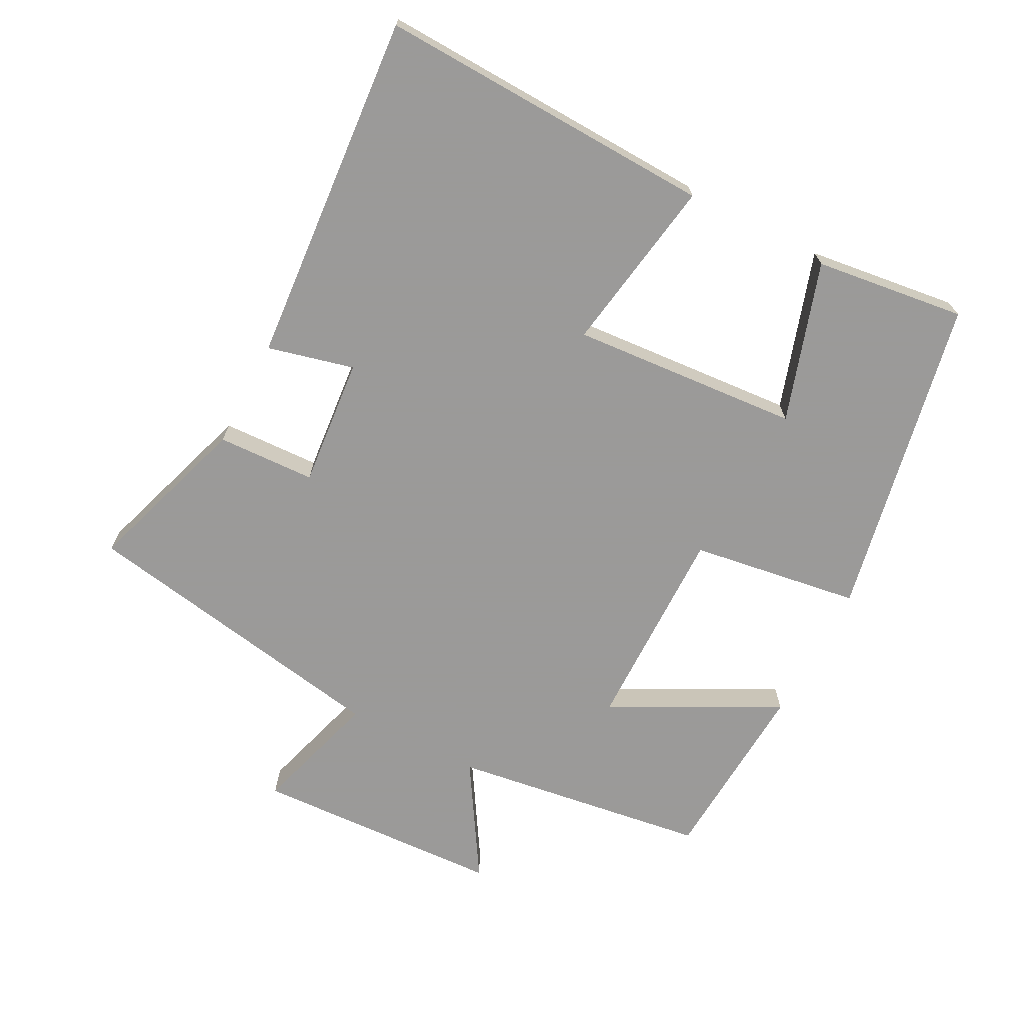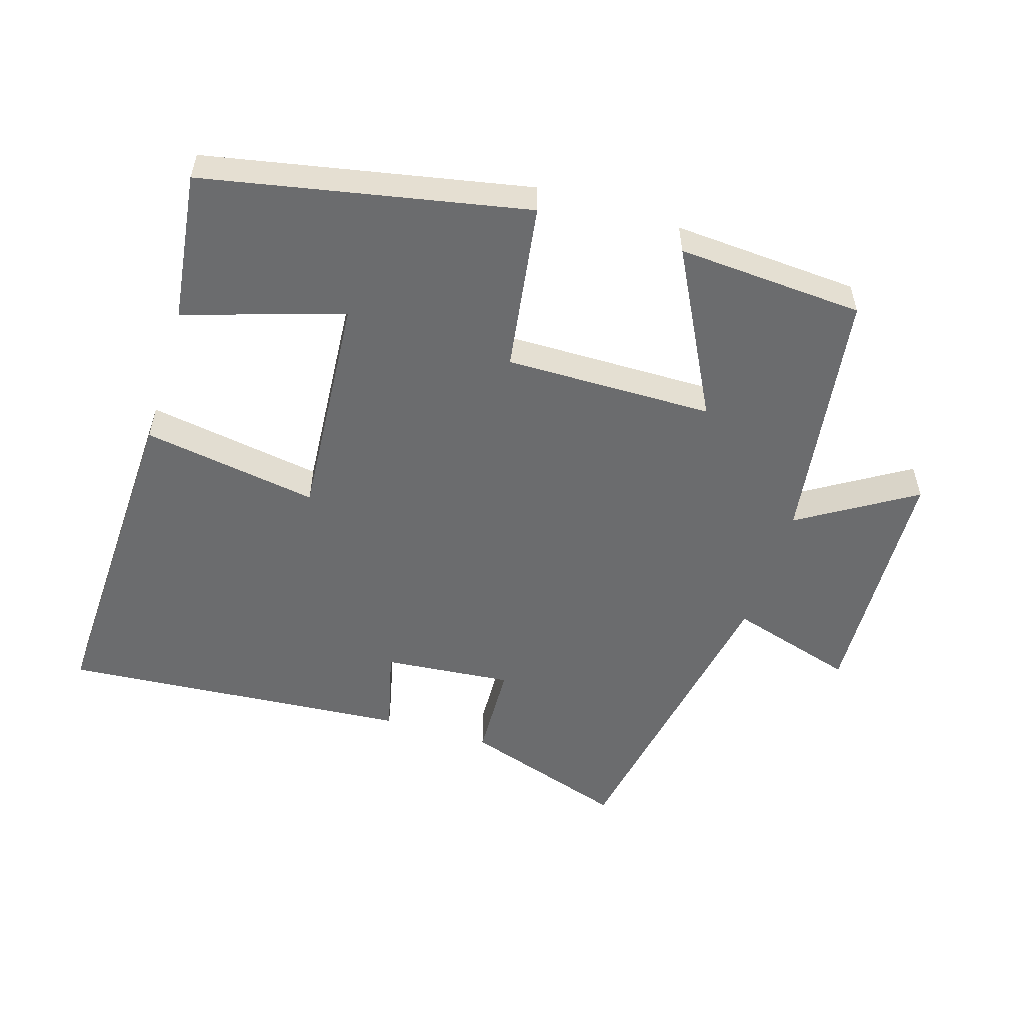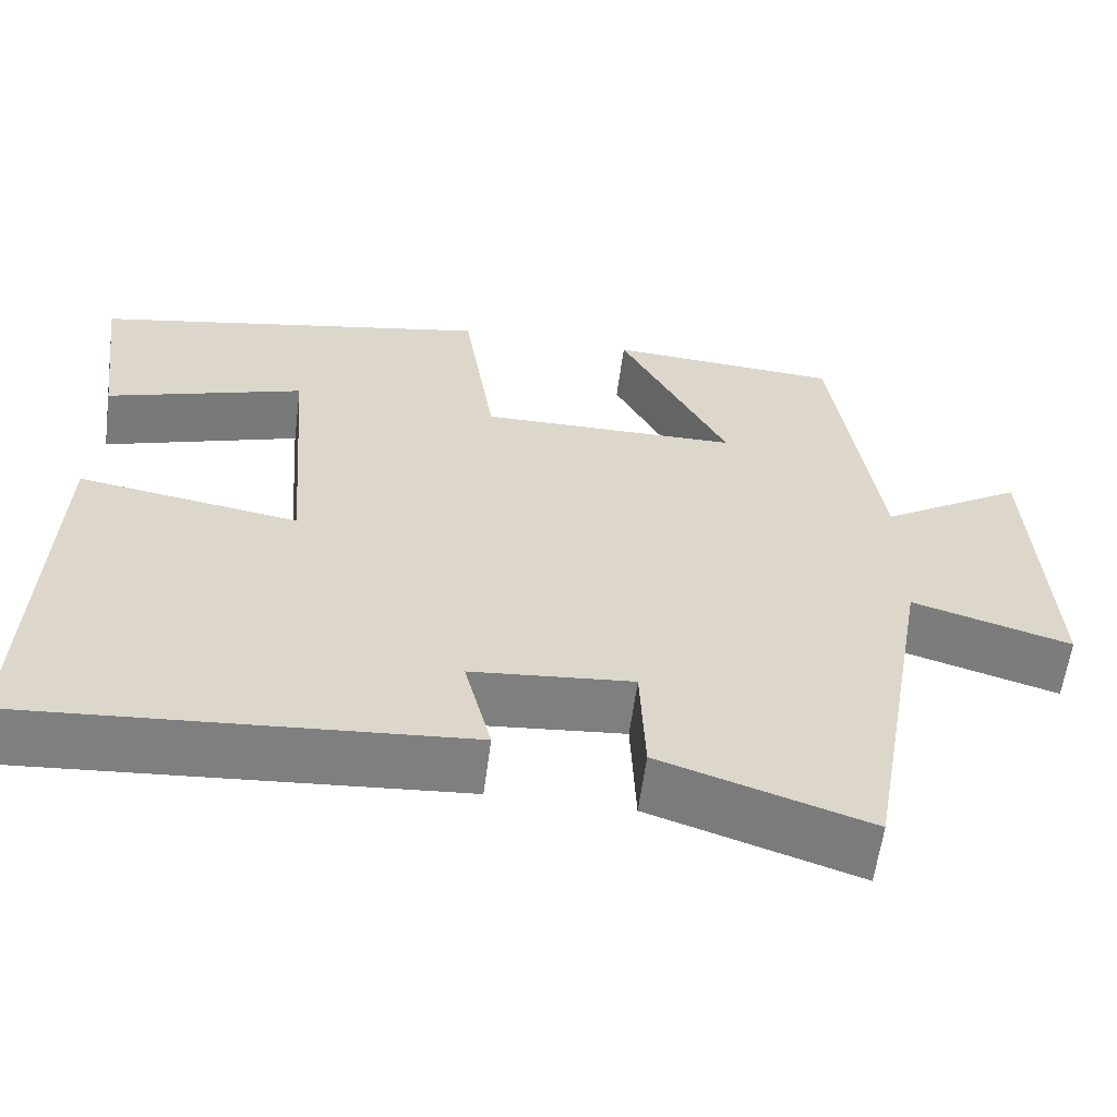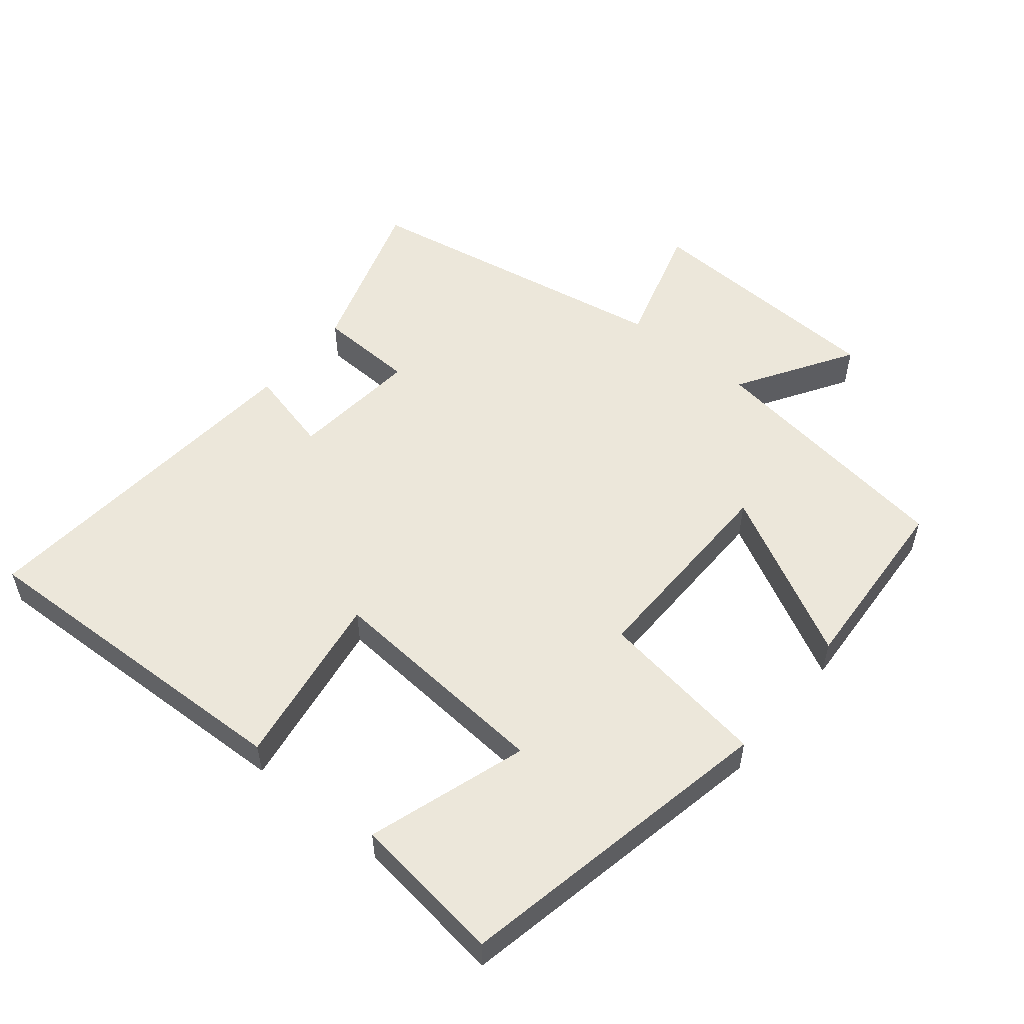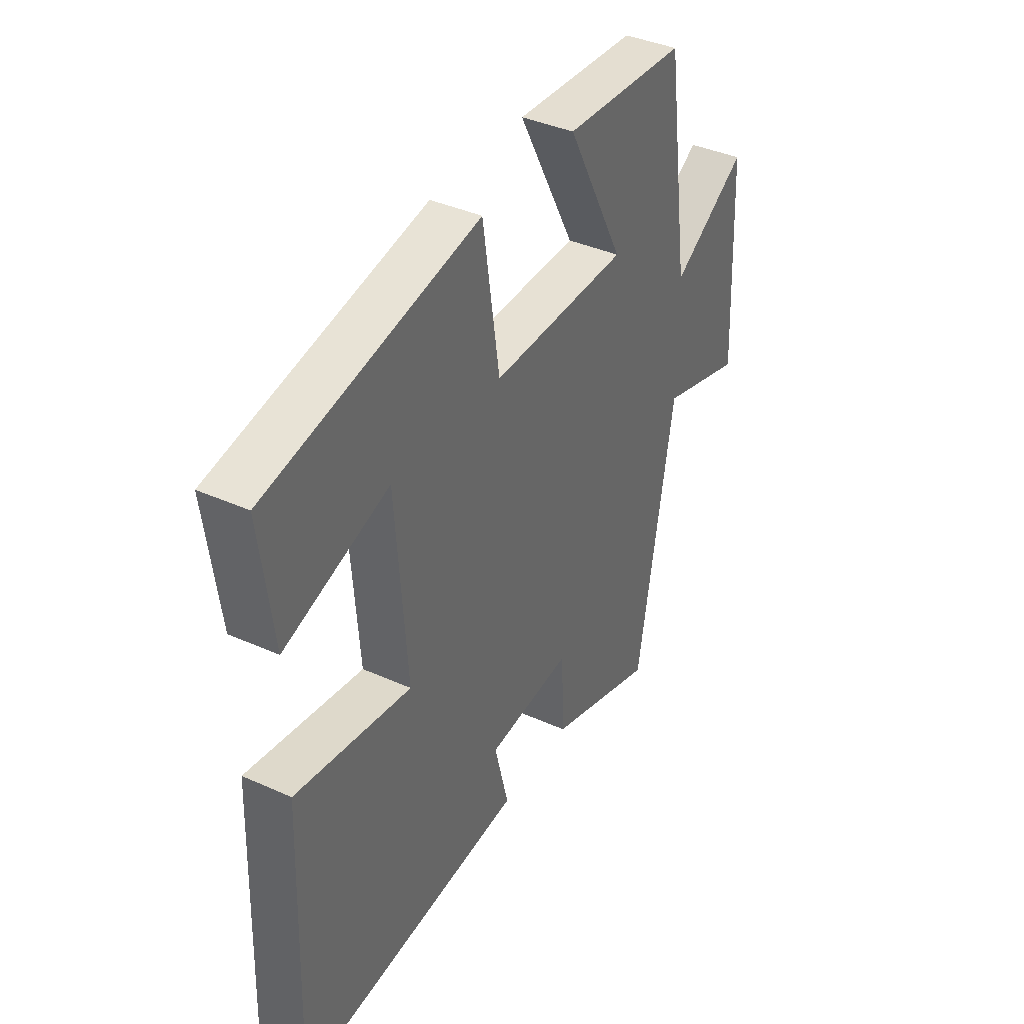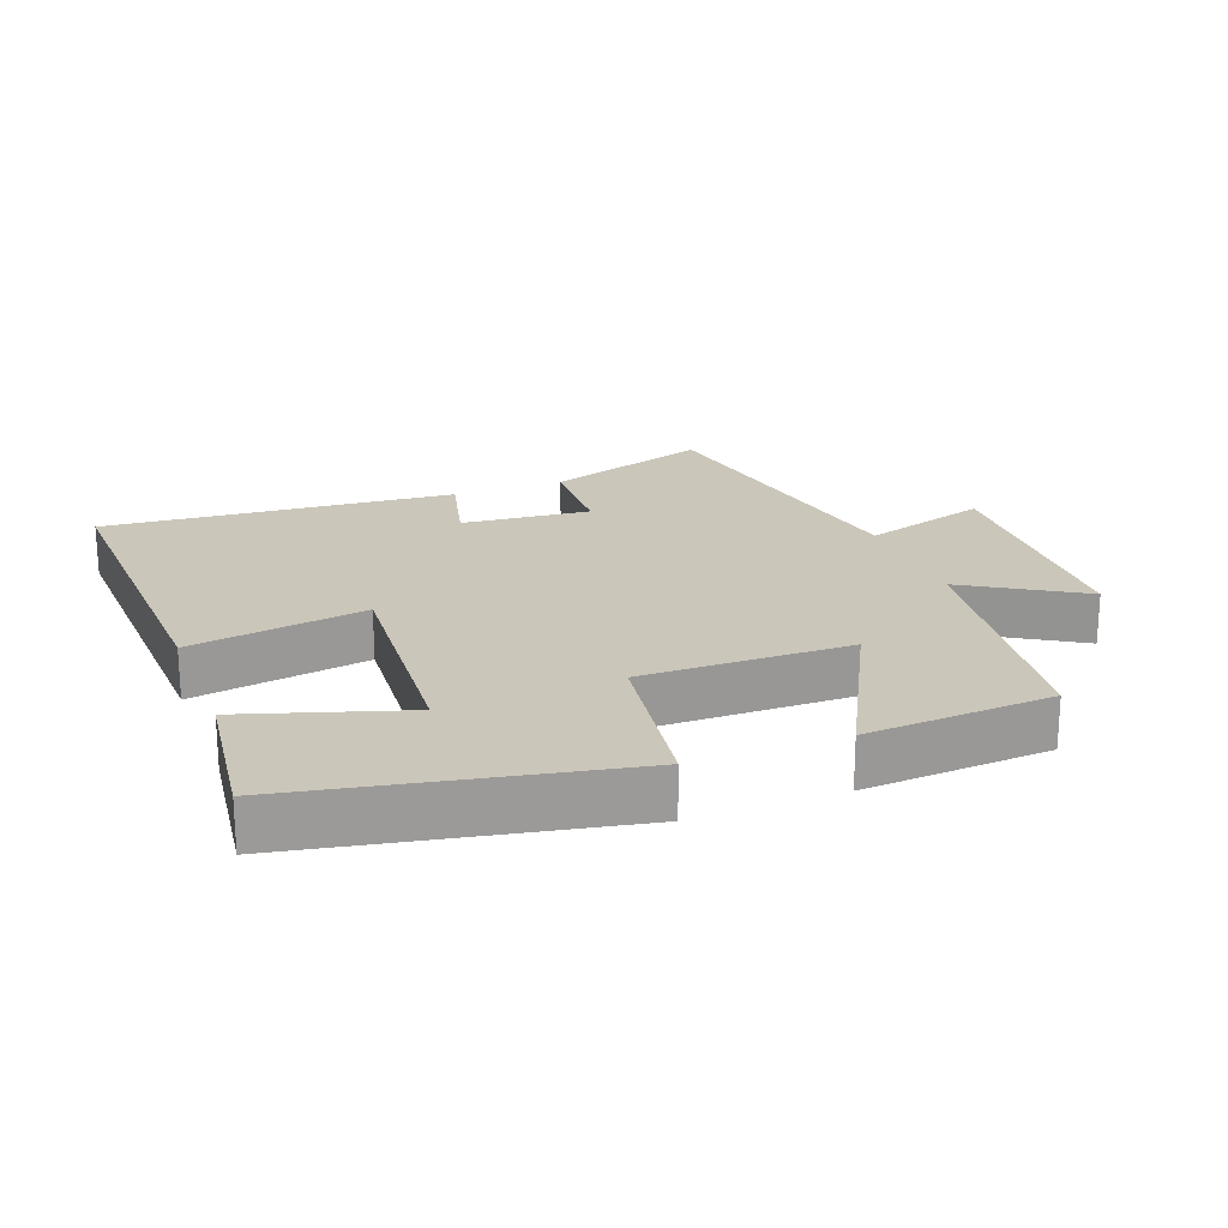
<metadata>
{"format":"obj","ext":"obj","renderer":"f3d","projection":"perspective","resolution":1024,"background":"white","views":[{"elev":-69.5,"azim":-117.6,"up":"+Y"},{"elev":-53.6,"azim":-17.3,"up":"+Y"},{"elev":-60.0,"azim":-7.5,"up":"+Z"},{"elev":53.4,"azim":-50.7,"up":"+Y"},{"elev":39.0,"azim":-60.6,"up":"+Z"},{"elev":21.1,"azim":-21.0,"up":"+Y"}]}
</metadata>
<code>
v -0.529 0.07 0.405
v -0.051 0.07 0.5
v -0.013 0.07 0.248
v 0.297 0.07 0.252
v 0.167 0.07 0.5
v 0.445 0.07 0.483
v 0.5 0.07 0.1
v 0.671 0.07 0.206
v 0.689 0.07 -0.166
v 0.5 0.07 -0.11
v 0.417 0.07 -0.581
v 0.17 0.07 -0.5
v 0.164 0.07 -0.354
v -0.028 0.07 -0.372
v 0.004 0.07 -0.5
v -0.518 0.07 -0.542
v -0.5 0.07 -0.041
v -0.238 0.07 -0.083
v -0.264 0.07 0.257
v -0.5 0.07 0.181
v -0.529 0 0.405
v -0.051 0 0.5
v -0.013 0 0.248
v 0.297 0 0.252
v 0.167 0 0.5
v 0.445 0 0.483
v 0.5 0 0.1
v 0.671 0 0.206
v 0.689 0 -0.166
v 0.5 0 -0.11
v 0.417 0 -0.581
v 0.17 0 -0.5
v 0.164 0 -0.354
v -0.028 0 -0.372
v 0.004 0 -0.5
v -0.518 0 -0.542
v -0.5 0 -0.041
v -0.238 0 -0.083
v -0.264 0 0.257
v -0.5 0 0.181
f 19 20 1 2
f 18 19 2 3
f 15 16 17 18
f 14 15 18
f 13 14 18 3
f 10 11 12 13
f 10 13 3 4
f 7 8 9 10
f 6 7 10
f 4 5 6 10
f 22 21 40 39
f 23 22 39 38
f 38 37 36 35
f 38 35 34
f 23 38 34 33
f 33 32 31 30
f 24 23 33 30
f 30 29 28 27
f 30 27 26
f 30 26 25 24
f 1 21 22 2
f 2 22 23 3
f 3 23 24 4
f 4 24 25 5
f 5 25 26 6
f 6 26 27 7
f 7 27 28 8
f 8 28 29 9
f 9 29 30 10
f 10 30 31 11
f 11 31 32 12
f 12 32 33 13
f 13 33 34 14
f 14 34 35 15
f 15 35 36 16
f 16 36 37 17
f 17 37 38 18
f 18 38 39 19
f 19 39 40 20
f 20 40 21 1

</code>
